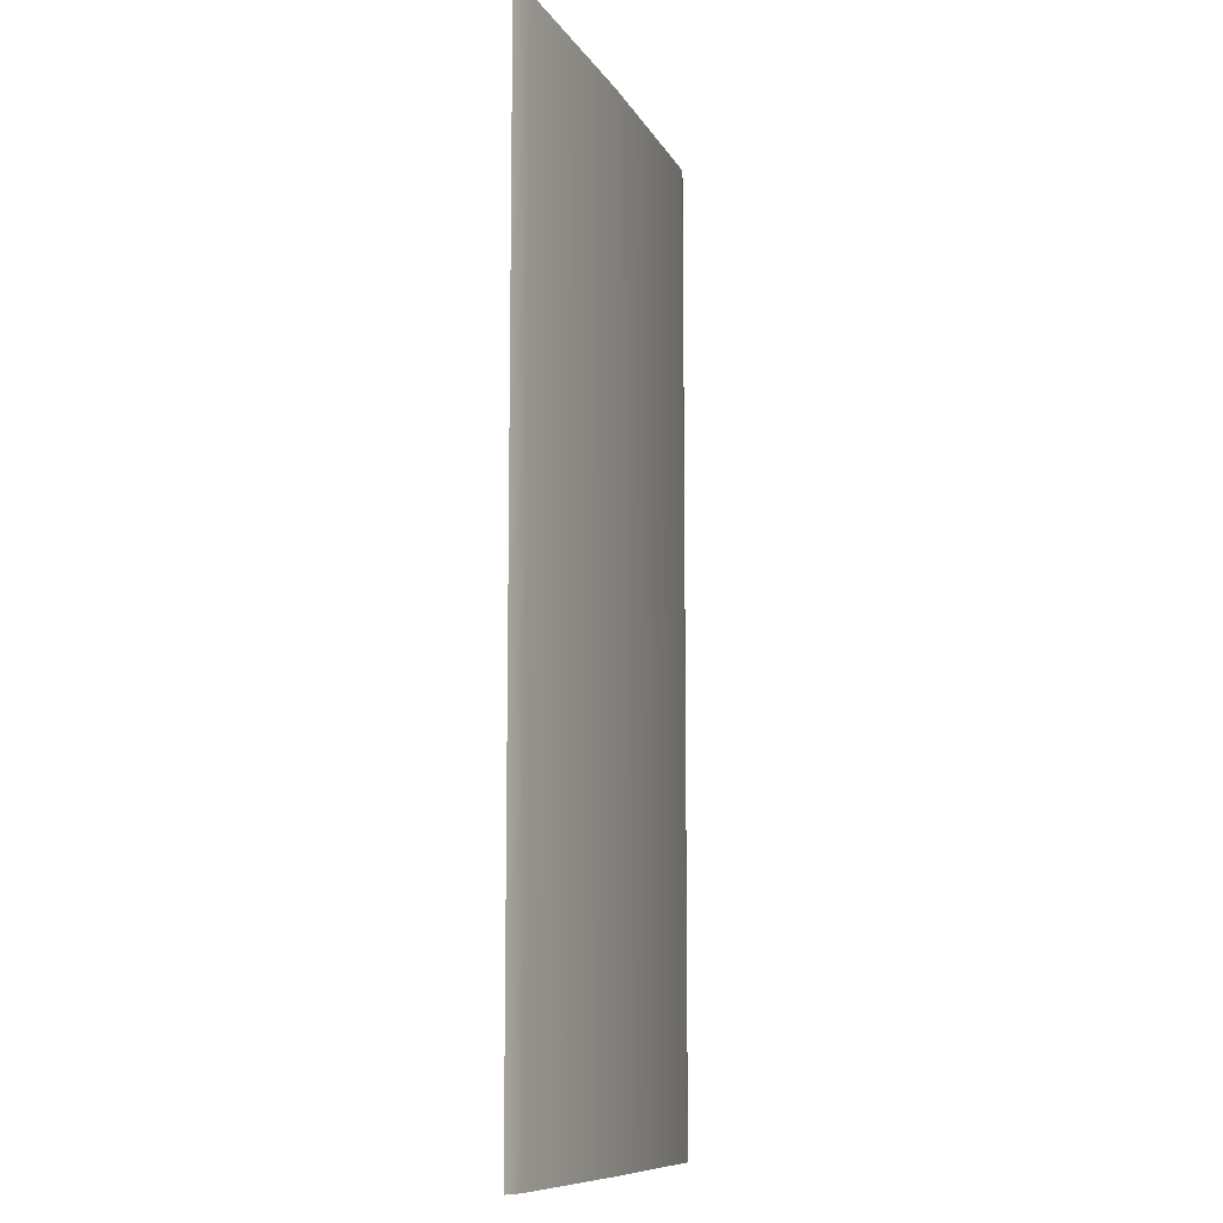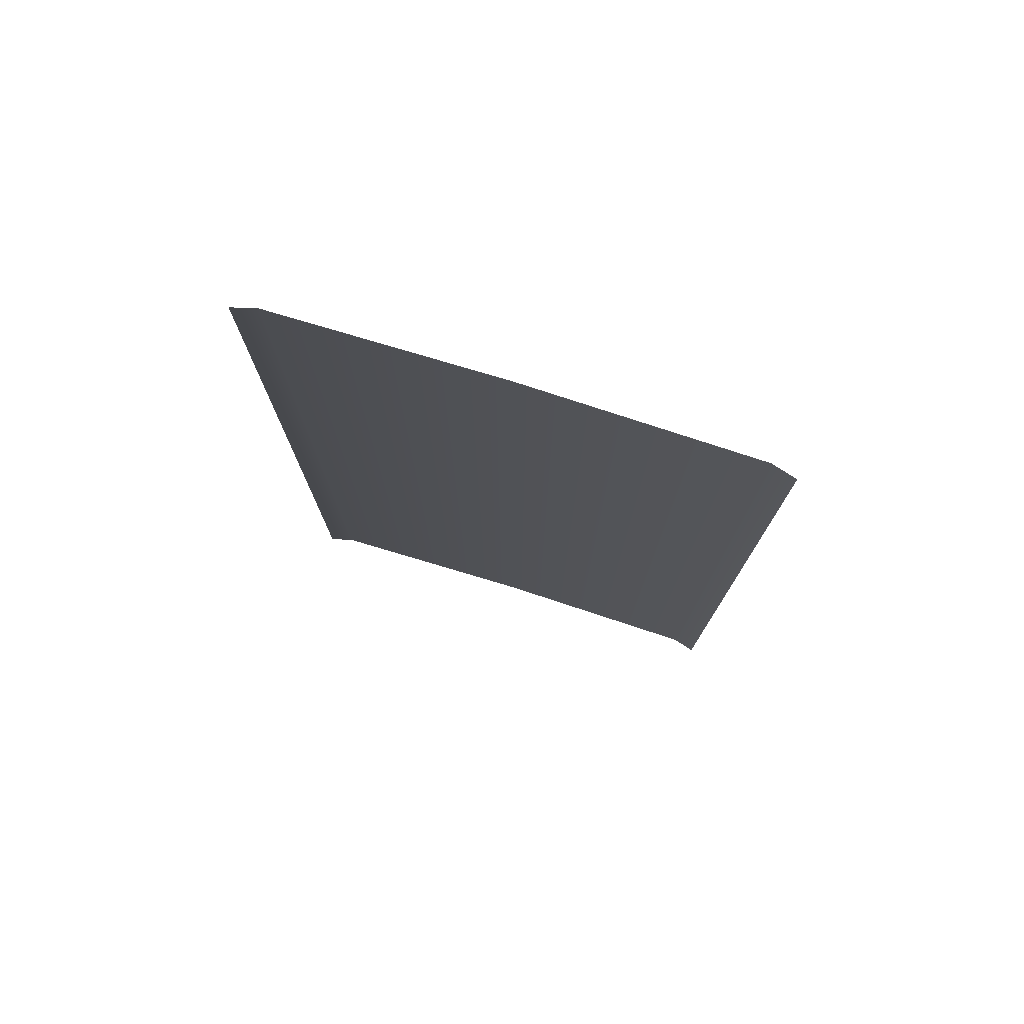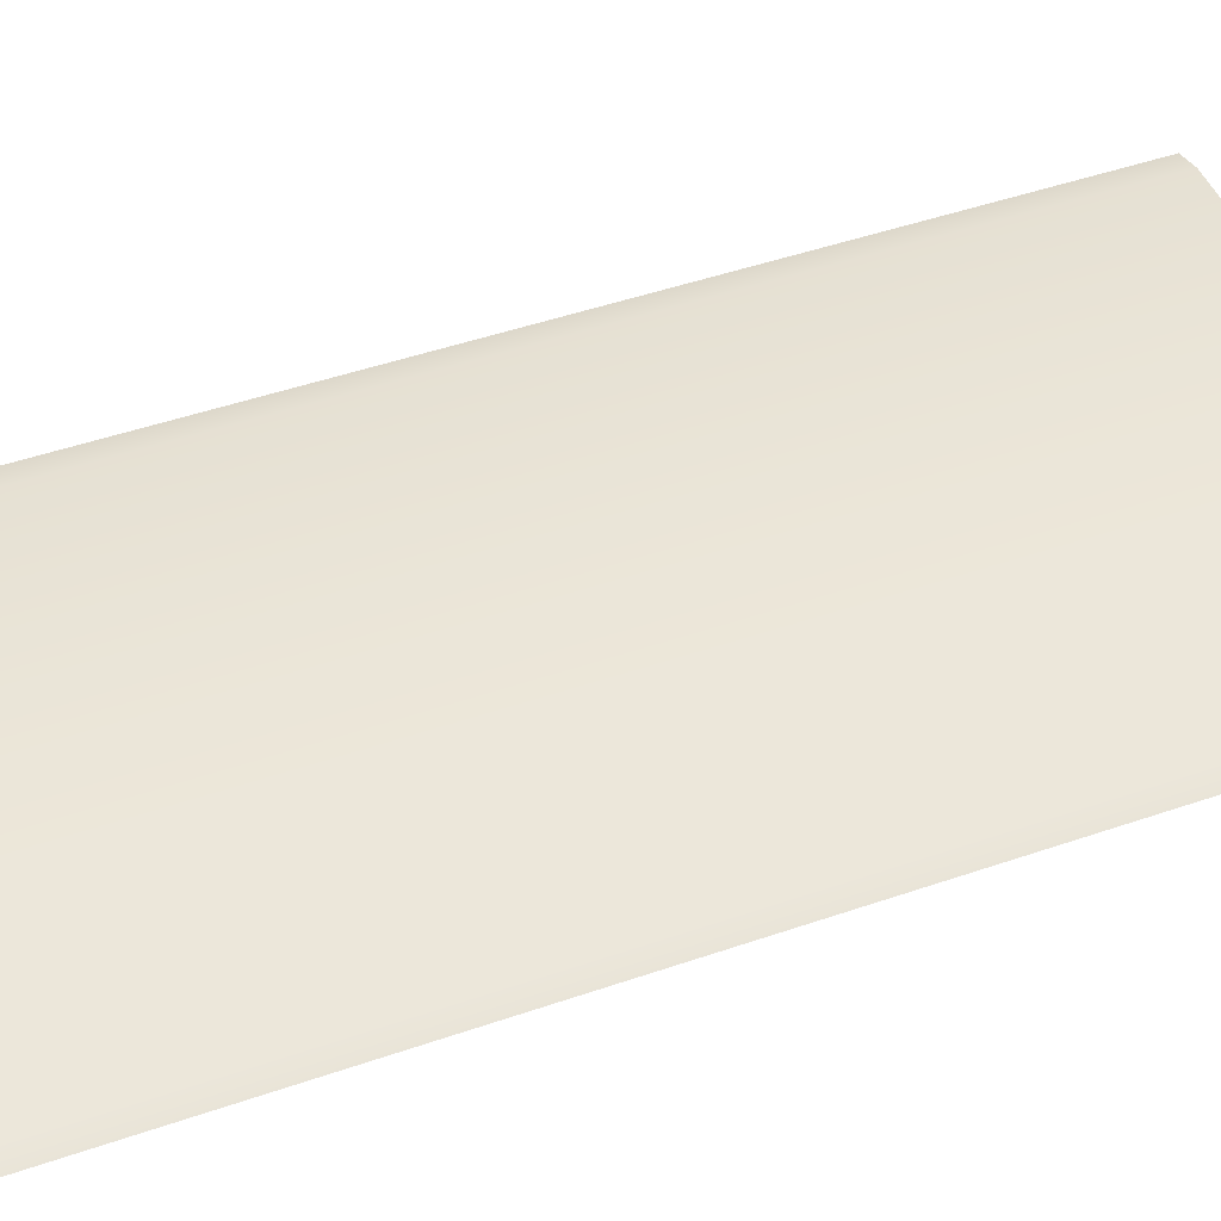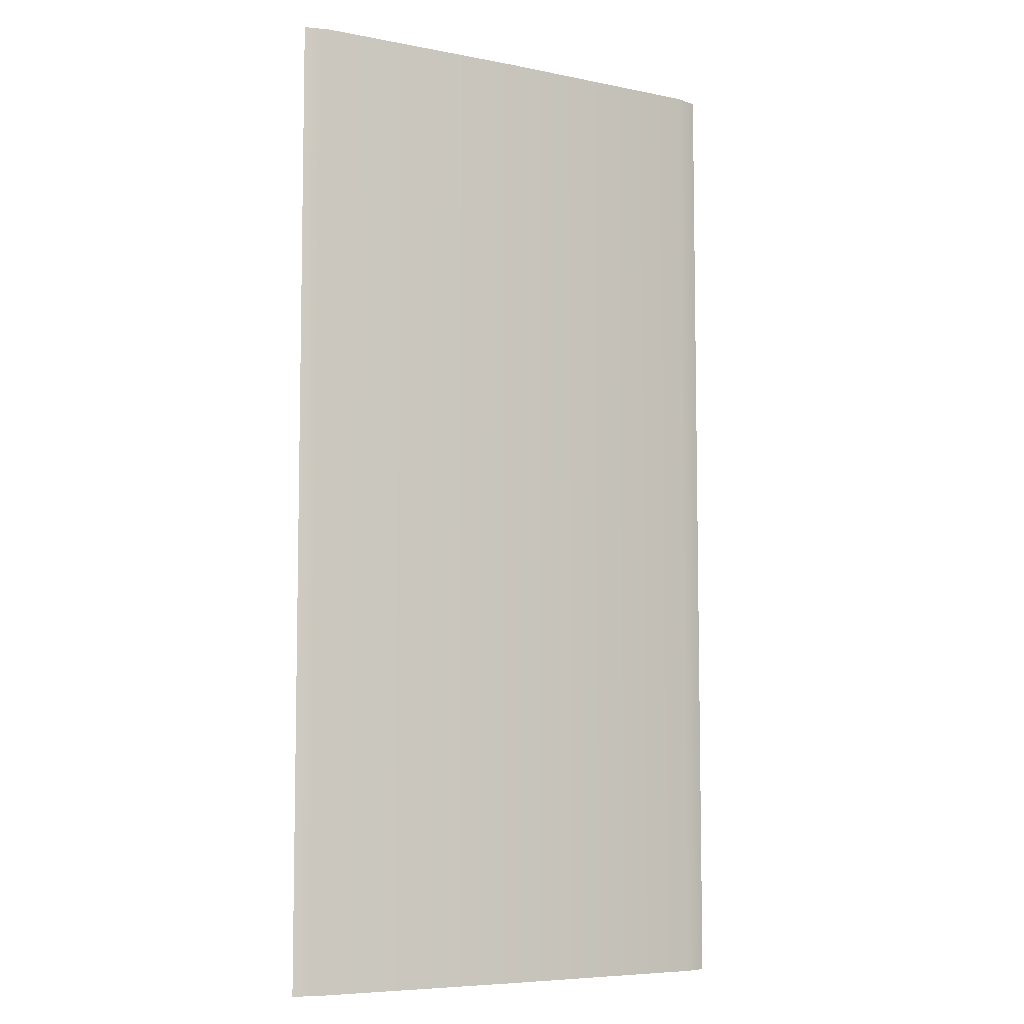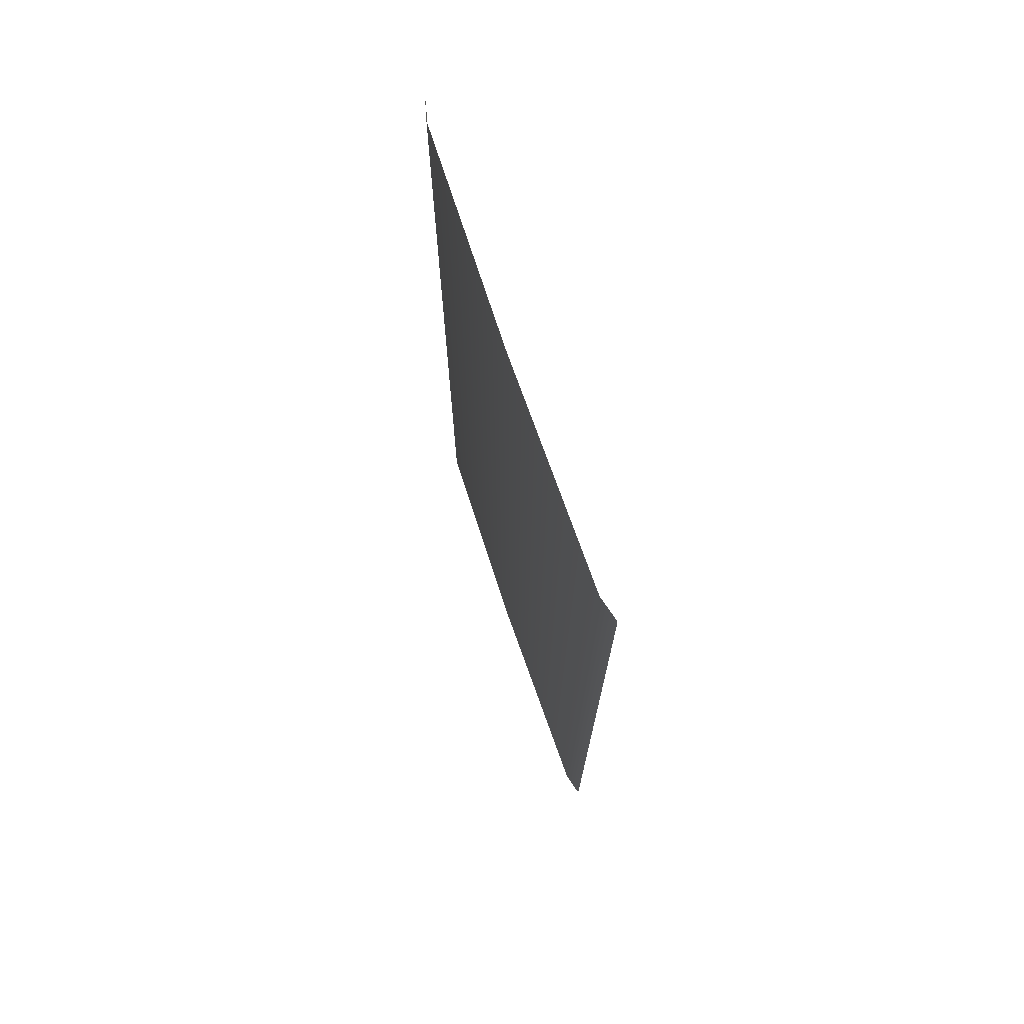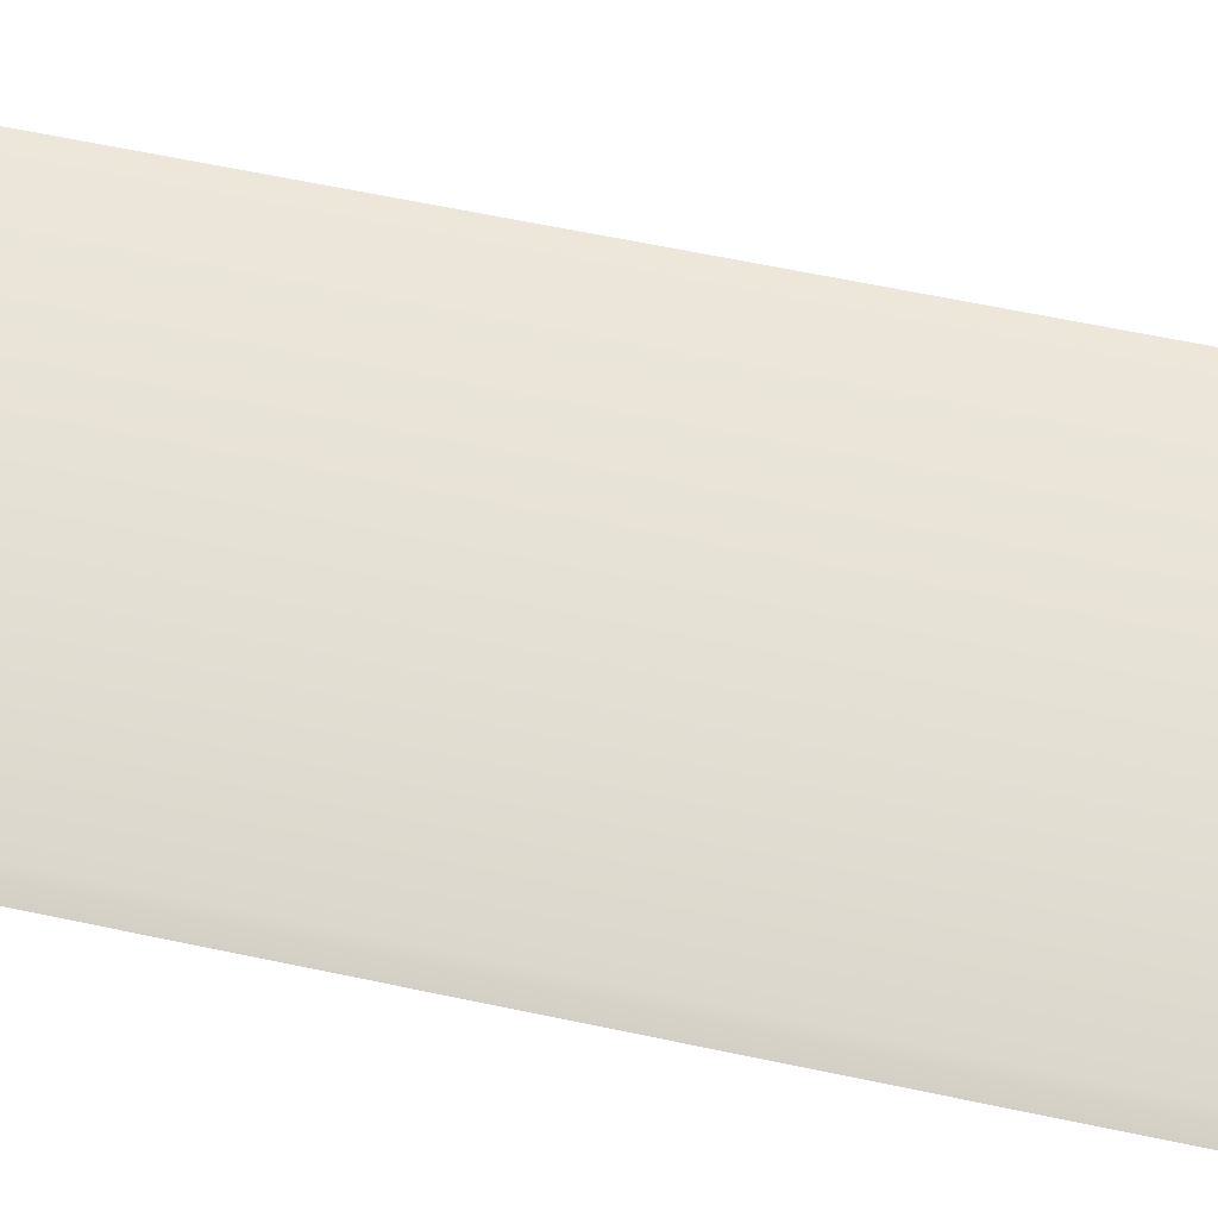
<metadata>
{"format":"obj","ext":"obj","renderer":"f3d","projection":"perspective","resolution":1024,"background":"white","views":[{"elev":-9.9,"azim":108.4,"up":"+Z"},{"elev":77.9,"azim":17.4,"up":"+Z"},{"elev":47.4,"azim":-111.3,"up":"+Y"},{"elev":-6.8,"azim":149.7,"up":"+Z"},{"elev":74.1,"azim":-108.9,"up":"+Z"},{"elev":64.8,"azim":101.9,"up":"+Y"}]}
</metadata>
<code>
g road_9x18_asphalt_LOD0
v -4.5 5.603e-08 16.5
v -4.059 0.1212 18
v -4.5 5.603e-08 18
v -4.059 0.1212 16.5
v -4.5 5.603e-08 15
v 5.223e-07 0.1782 18
v -4.059 0.1212 15
v -4.5 5.603e-08 13.5
v 5.223e-07 0.1782 16.5
v 4.059 0.1212 18
v -4.059 0.1212 13.5
v -4.5 5.603e-08 12
v 5.223e-07 0.1782 15
v 4.059 0.1212 16.5
v -4.059 0.1212 12
v -4.5 5.603e-08 10.5
v 4.5 5.603e-08 16.5
v 4.5 5.603e-08 18
v 4.5 5.603e-08 15
v 4.059 0.1212 15
v 4.5 5.603e-08 13.5
v 5.223e-07 0.1782 13.5
v 4.059 0.1212 13.5
v 4.5 5.603e-08 12
v 5.223e-07 0.1782 12
v 4.059 0.1212 12
v 4.5 5.603e-08 10.5
v -4.059 0.1212 10.5
v 4.059 0.1212 10.5
v 4.5 5.603e-08 9
v 5.223e-07 0.1782 10.5
v -4.059 0.1212 9
v -4.5 5.603e-08 9
v -4.5 5.603e-08 7.5
v 4.059 0.1212 9
v 4.5 5.603e-08 7.5
v 5.223e-07 0.1782 9
v -4.059 0.1212 7.5
v -4.5 5.603e-08 6
v 4.059 0.1212 7.5
v 4.5 5.603e-08 6
v 5.223e-07 0.1782 7.5
v -4.059 0.1212 6
v -4.5 5.603e-08 4.5
v 5.223e-07 0.1781 6
v 4.059 0.1212 6
v 4.5 5.603e-08 4.5
v -4.059 0.1212 4.5
v -4.5 5.603e-08 3
v 5.223e-07 0.1781 4.5
v 4.059 0.1212 4.5
v 4.5 5.603e-08 3
v -4.059 0.1212 3
v -4.5 5.603e-08 1.5
v 5.223e-07 0.1781 3
v 4.059 0.1212 3
v 4.5 5.603e-08 1.5
v -4.059 0.1212 1.5
v -4.5 5.603e-08 -6.104e-07
v -4.059 0.1212 -3.052e-06
v 5.223e-07 0.1781 -3.662e-06
v 5.223e-07 0.1781 1.5
v 4.059 0.1212 1.5
v 4.5 5.603e-08 -6.104e-07
v 4.059 0.1211 -3.052e-06
g road_9x18_asphalt_LOD0_0
f 3 2 1
f 2 4 1
f 1 4 5
f 4 2 6
f 4 7 5
f 5 7 8
f 9 4 6
f 7 4 9
f 9 6 10
f 7 11 8
f 8 11 12
f 13 7 9
f 11 7 13
f 14 9 10
f 13 9 14
f 11 15 12
f 12 15 16
f 17 14 10
f 18 17 10
f 17 19 14
f 19 20 14
f 20 13 14
f 19 21 20
f 22 11 13
f 22 13 20
f 15 11 22
f 21 23 20
f 23 22 20
f 21 24 23
f 25 15 22
f 25 22 23
f 24 26 23
f 26 25 23
f 24 27 26
f 28 15 25
f 15 28 16
f 27 29 26
f 27 30 29
f 31 25 26
f 31 28 25
f 29 31 26
f 28 32 16
f 32 28 31
f 32 33 16
f 33 32 34
f 30 35 29
f 30 36 35
f 37 31 29
f 37 32 31
f 35 37 29
f 32 38 34
f 38 32 37
f 34 38 39
f 36 40 35
f 36 41 40
f 42 37 35
f 42 38 37
f 40 42 35
f 38 43 39
f 39 43 44
f 42 45 38
f 45 42 40
f 45 43 38
f 41 46 40
f 46 45 40
f 41 47 46
f 43 48 44
f 44 48 49
f 45 50 43
f 50 45 46
f 50 48 43
f 47 51 46
f 51 50 46
f 47 52 51
f 48 53 49
f 49 53 54
f 50 55 48
f 55 50 51
f 55 53 48
f 52 56 51
f 56 55 51
f 52 57 56
f 53 58 54
f 54 58 59
f 58 60 59
f 61 60 58
f 55 62 53
f 62 58 53
f 62 55 56
f 62 61 58
f 57 63 56
f 63 62 56
f 61 62 63
f 57 64 63
f 65 61 63
f 64 65 63

</code>
